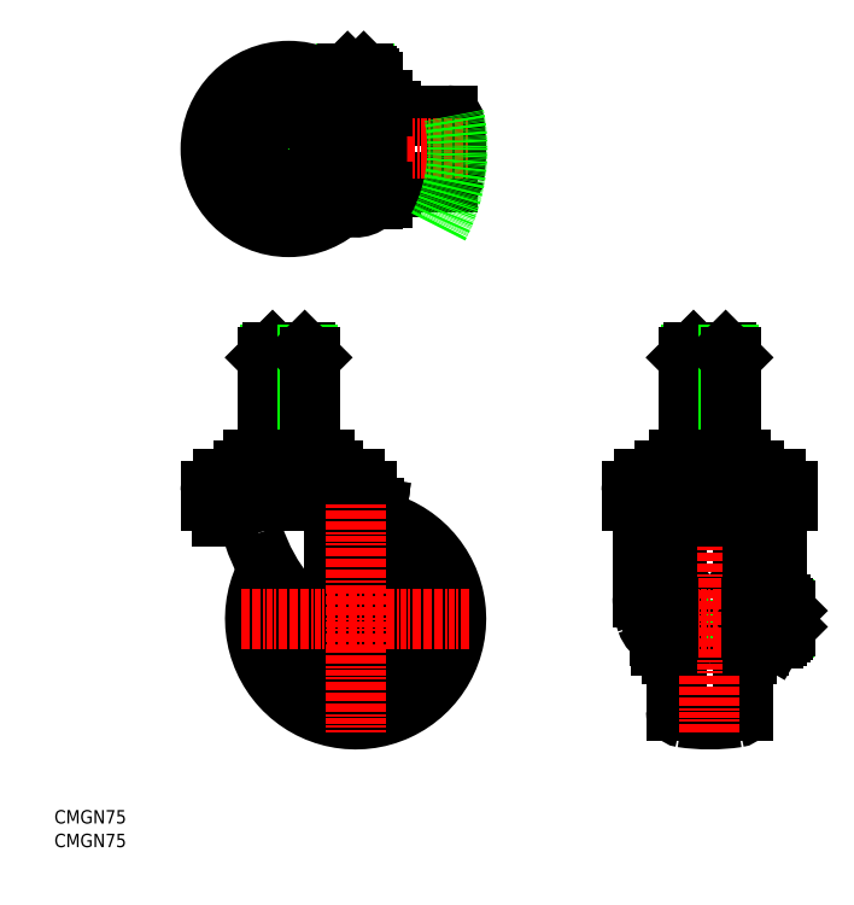
<metadata>
{"format":"dxf","ext":"dxf","renderer":"ezdxf+matplotlib","layout":"modelspace","background":"white","min_lineweight":24,"dpi":150}
</metadata>
<code>
0
SECTION
2
ENTITIES
0
TEXT
8
0
10
5.284e-07
20
-1.855e-07
30
0
40
5
1
CMGN75
0
TEXT
8
0
10
5.284e-07
20
8.826
30
0
40
5
1
CMGN75
0
LINE
8
0
10
110.1
20
278.8
30
0
11
122.5
21
278.8
31
0
0
CIRCLE
8
0
10
112.5
20
85.22
30
0
40
6.5
0
LINE
8
CENTER
10
112.5
20
233.7
30
0
11
112.5
21
293.8
31
0
0
LINE
8
0
10
115.8
20
288.5
30
0
11
115.8
21
286.8
31
0
0
LINE
8
0
10
109.2
20
288.5
30
0
11
109.2
21
286.8
31
0
0
LINE
8
0
10
116.5
20
287.8
30
0
11
108.5
21
287.8
31
0
0
LINE
8
0
10
108.5
20
287.8
30
0
11
108.5
21
286.8
31
0
0
LINE
8
0
10
109.5
20
288.8
30
0
11
108.5
21
287.8
31
0
0
LINE
8
0
10
109.5
20
288.8
30
0
11
115.5
21
288.8
31
0
0
LINE
8
0
10
116.5
20
287.8
30
0
11
116.5
21
286.8
31
0
0
LINE
8
0
10
115.5
20
288.8
30
0
11
116.5
21
287.8
31
0
0
ARC
8
0
10
109.2
20
288.2
30
0
40
9.388
50
275.2
51
290.3
0
LINE
8
0
10
106
20
285.6
30
0
11
106
21
283
31
0
0
ARC
8
0
10
107.2
20
285.6
30
0
40
1.25
50
90
51
180
0
LINE
8
0
10
106
20
285
30
0
11
119
21
285
31
0
0
ARC
8
0
10
109.2
20
275.7
30
0
40
9.388
50
69.74
51
110.3
0
LINE
8
0
10
112.5
20
284.5
30
0
11
112.5
21
279.4
31
0
0
ARC
8
0
10
115.7
20
288.2
30
0
40
9.388
50
249.7
51
290.3
0
LINE
8
0
10
119
20
285.6
30
0
11
119
21
279.4
31
0
0
ARC
8
0
10
115.7
20
275.7
30
0
40
9.388
50
69.74
51
110.3
0
ARC
8
0
10
117.7
20
285.6
30
0
40
1.25
50
2.084e-10
51
90
0
LINE
8
0
10
107.2
20
286.8
30
0
11
117.7
21
286.8
31
0
0
ARC
8
0
10
112.5
20
247.3
30
0
40
8.542
50
238.9
51
319.6
0
LINE
8
0
10
119
20
241.7
30
0
11
109.7
21
241.7
31
0
0
LINE
8
0
10
119
20
242.2
30
0
11
119
21
241.7
31
0
0
LINE
8
0
10
260.1
20
81.22
30
0
11
229.1
21
81.22
31
0
0
LINE
8
0
10
229.1
20
89.22
30
0
11
260.1
21
89.22
31
0
0
LINE
8
0
10
257.1
20
99.42
30
0
11
258.6
21
98.22
31
0
0
LINE
8
0
10
260.1
20
94.22
30
0
11
258.6
21
94.72
31
0
0
ARC
8
0
10
254.6
20
119.5
30
0
40
2.5
50
8.142e-12
51
81.48
0
LINE
8
0
10
258.6
20
72.22
30
0
11
257.1
21
71.02
31
0
0
LINE
8
0
10
260.1
20
76.22
30
0
11
260.1
21
94.22
31
0
0
LINE
8
0
10
258.6
20
75.72
30
0
11
260.1
21
76.22
31
0
0
LINE
8
0
10
258.6
20
98.22
30
0
11
258.6
21
72.22
31
0
0
LINE
8
0
10
257.1
20
50.96
30
0
11
257.1
21
119.5
31
0
0
ARC
8
0
10
254.6
20
50.96
30
0
40
2.5
50
278.5
51
0
0
ARC
8
0
10
244.6
20
117.7
30
0
40
70
50
261.5
51
278.5
0
ARC
8
0
10
234.6
20
50.96
30
0
40
2.5
50
180
51
261.5
0
LINE
8
0
10
232.1
20
71.02
30
0
11
230.6
21
72.22
31
0
0
LINE
8
0
10
229.1
20
76.22
30
0
11
230.6
21
75.72
31
0
0
LINE
8
0
10
229.1
20
94.22
30
0
11
229.1
21
76.22
31
0
0
LINE
8
0
10
229.1
20
94.22
30
0
11
230.6
21
94.72
31
0
0
LINE
8
0
10
230.6
20
98.22
30
0
11
230.6
21
72.22
31
0
0
ARC
8
0
10
244.6
20
52.72
30
0
40
70
50
81.48
51
98.52
0
LINE
8
0
10
230.6
20
98.22
30
0
11
232.1
21
99.42
31
0
0
ARC
8
0
10
234.6
20
119.5
30
0
40
2.5
50
98.52
51
180
0
LINE
8
0
10
232.1
20
119.5
30
0
11
232.1
21
50.96
31
0
0
ARC
8
0
10
79.98
20
260.5
30
0
40
70
50
351.5
51
8.52
0
ARC
8
0
10
146.7
20
270.5
30
0
40
2.5
50
8.52
51
90
0
ARC
8
0
10
146.7
20
250.5
30
0
40
2.5
50
270
51
351.5
0
LINE
8
0
10
119.5
20
245
30
0
11
121.5
21
245
31
0
0
LINE
8
0
10
119.7
20
246.5
30
0
11
125.5
21
246.5
31
0
0
LINE
8
0
10
119.9
20
248
30
0
11
146.7
21
248
31
0
0
LINE
8
0
10
126.7
20
248
30
0
11
125.5
21
246.5
31
0
0
LINE
8
0
10
121.5
20
245
30
0
11
122
21
246.5
31
0
0
LINE
8
0
10
146.7
20
273
30
0
11
119.9
21
273
31
0
0
LINE
8
0
10
119.7
20
274.5
30
0
11
125.5
21
274.5
31
0
0
LINE
8
0
10
121.5
20
276
30
0
11
119.5
21
276
31
0
0
LINE
8
0
10
125.5
20
274.5
30
0
11
126.7
21
273
31
0
0
LINE
8
0
10
122
20
274.5
30
0
11
121.5
21
276
31
0
0
ARC
8
0
10
112.5
20
85.22
30
0
40
37.5
50
150.3
51
79.24
0
ARC
8
0
10
112.5
20
85.22
30
0
40
27.5
50
161.1
51
75.25
0
ARC
8
0
10
112.5
20
85.22
30
0
40
27
50
161.8
51
74.97
0
ARC
8
0
10
112.5
20
85.22
30
0
40
15
50
188.3
51
58.77
0
ARC
8
0
10
112.5
20
85.22
30
0
40
13
50
198.1
51
51.09
0
LINE
8
0
10
272.6
20
81.89
30
0
11
270.9
21
81.89
31
0
0
LINE
8
0
10
272.6
20
88.54
30
0
11
270.9
21
88.54
31
0
0
LINE
8
0
10
271.9
20
89.22
30
0
11
271.9
21
81.22
31
0
0
LINE
8
0
10
271.9
20
81.22
30
0
11
270.9
21
81.22
31
0
0
LINE
8
0
10
272.9
20
82.22
30
0
11
271.9
21
81.22
31
0
0
LINE
8
0
10
272.9
20
82.22
30
0
11
272.9
21
88.22
31
0
0
LINE
8
0
10
271.9
20
89.22
30
0
11
272.9
21
88.22
31
0
0
LINE
8
0
10
271.9
20
89.22
30
0
11
270.9
21
89.22
31
0
0
LINE
8
CENTER
10
53.38
20
260.5
30
0
11
155
21
260.5
31
0
0
LINE
8
CENTER
10
217.8
20
85.22
30
0
11
277.9
21
85.22
31
0
0
ARC
8
0
10
290.8
20
91.45
30
0
40
21.2
50
175.4
51
179.3
0
ARC
8
0
10
258.6
20
87.3
30
0
40
10
50
295.3
51
296.8
0
ARC
8
0
10
256.7
20
85.22
30
0
40
12.42
50
342.4
51
0.001396
0
ARC
8
0
10
265.8
20
79.59
30
0
40
3.323
50
334.4
51
34.38
0
LINE
8
0
10
269.1
20
78.72
30
0
11
268.5
21
77.71
31
0
0
LINE
8
0
10
269.7
20
78.72
30
0
11
269.1
21
78.72
31
0
0
ARC
8
0
10
269.7
20
79.97
30
0
40
1.25
50
270
51
0
0
LINE
8
0
10
263.5
20
77.71
30
0
11
268.5
21
77.71
31
0
0
LINE
8
0
10
268.5
20
81.46
30
0
11
263.5
21
81.46
31
0
0
ARC
8
0
10
275.3
20
85.22
30
0
40
12.42
50
180
51
197.6
0
ARC
8
0
10
266.2
20
79.59
30
0
40
3.323
50
145.6
51
205.6
0
LINE
8
0
10
263.5
20
77.71
30
0
11
262.9
21
78.72
31
0
0
ARC
8
0
10
256.7
20
85.22
30
0
40
12.42
50
360
51
17.59
0
LINE
8
0
10
270.9
20
90.47
30
0
11
270.9
21
79.97
31
0
0
LINE
8
0
10
269.1
20
91.72
30
0
11
269.1
21
78.72
31
0
0
ARC
8
0
10
265.8
20
90.85
30
0
40
3.323
50
325.6
51
25.62
0
LINE
8
0
10
269.1
20
91.72
30
0
11
268.5
21
92.72
31
0
0
LINE
8
0
10
269.7
20
91.72
30
0
11
269.1
21
91.72
31
0
0
ARC
8
0
10
269.7
20
90.47
30
0
40
1.25
50
2.174e-10
51
90
0
LINE
8
0
10
263.5
20
92.72
30
0
11
268.5
21
92.72
31
0
0
LINE
8
0
10
268.5
20
88.97
30
0
11
263.5
21
88.97
31
0
0
ARC
8
0
10
275.3
20
85.22
30
0
40
12.42
50
162.4
51
180
0
ARC
8
0
10
266.2
20
90.85
30
0
40
3.323
50
154.4
51
214.4
0
LINE
8
0
10
263.5
20
92.72
30
0
11
262.9
21
91.72
31
0
0
ARC
8
0
10
230.6
20
87.3
30
0
40
10
50
199.2
51
244.7
0
LINE
8
0
10
226.3
20
91.72
30
0
11
225.8
21
91.72
31
0
0
ARC
8
0
10
231.4
20
85.22
30
0
40
8.542
50
130.4
51
229.6
0
LINE
8
0
10
225.8
20
91.72
30
0
11
225.8
21
78.72
31
0
0
LINE
8
0
10
226.3
20
78.72
30
0
11
225.8
21
78.72
31
0
0
LINE
8
CENTER
10
87.48
20
226.4
30
0
11
87.48
21
294.6
31
0
0
LINE
8
CENTER
10
244.6
20
42.72
30
0
11
244.6
21
189.7
31
0
0
LINE
8
CENTER
10
87.48
20
124.4
30
0
11
87.48
21
189.7
31
0
0
CIRCLE
8
0
10
87.48
20
260.5
30
0
40
8
0
CIRCLE
8
0
10
87.48
20
260.5
30
0
40
6
0
CIRCLE
8
0
10
87.48
20
260.5
30
0
40
6.918
0
LINE
8
0
10
237.7
20
146.6
30
0
11
237.7
21
183.8
31
0
0
LINE
8
0
10
237.7
20
146.6
30
0
11
236.6
21
144.7
31
0
0
LINE
8
0
10
236.6
20
146.6
30
0
11
251.5
21
146.6
31
0
0
LINE
8
0
10
236.6
20
182.7
30
0
11
252.6
21
182.7
31
0
0
LINE
8
0
10
250.6
20
184.7
30
0
11
238.6
21
184.7
31
0
0
LINE
8
0
10
236.6
20
182.7
30
0
11
238.6
21
184.7
31
0
0
LINE
8
0
10
236.6
20
144.7
30
0
11
236.6
21
182.7
31
0
0
LINE
8
0
10
251.5
20
146.6
30
0
11
251.5
21
183.8
31
0
0
LINE
8
0
10
251.5
20
146.6
30
0
11
252.6
21
144.7
31
0
0
LINE
8
0
10
252.6
20
182.7
30
0
11
250.6
21
184.7
31
0
0
LINE
8
0
10
252.6
20
144.7
30
0
11
252.6
21
182.7
31
0
0
LINE
8
0
10
80.56
20
146.6
30
0
11
80.56
21
183.8
31
0
0
LINE
8
0
10
80.56
20
146.6
30
0
11
79.48
21
144.7
31
0
0
LINE
8
0
10
79.48
20
146.6
30
0
11
95.48
21
146.6
31
0
0
LINE
8
0
10
79.48
20
182.7
30
0
11
95.48
21
182.7
31
0
0
LINE
8
0
10
93.48
20
184.7
30
0
11
81.48
21
184.7
31
0
0
LINE
8
0
10
79.48
20
182.7
30
0
11
81.48
21
184.7
31
0
0
LINE
8
0
10
79.48
20
144.7
30
0
11
79.48
21
182.7
31
0
0
LINE
8
0
10
94.4
20
146.6
30
0
11
94.4
21
183.8
31
0
0
LINE
8
0
10
94.4
20
146.6
30
0
11
95.48
21
144.7
31
0
0
LINE
8
0
10
95.48
20
182.7
30
0
11
93.48
21
184.7
31
0
0
LINE
8
0
10
95.48
20
144.7
30
0
11
95.48
21
182.7
31
0
0
LINE
8
0
10
233.1
20
144.7
30
0
11
256.1
21
144.7
31
0
0
LINE
8
0
10
256.1
20
144.7
30
0
11
256.1
21
140.7
31
0
0
LINE
8
0
10
244.6
20
144.7
30
0
11
244.6
21
140.7
31
0
0
LINE
8
0
10
233.1
20
144.7
30
0
11
233.1
21
140.7
31
0
0
LINE
8
0
10
80.84
20
272
30
0
11
94.12
21
272
31
0
0
LINE
8
0
10
94.12
20
272
30
0
11
100.8
21
260.5
31
0
0
LINE
8
0
10
74.2
20
260.5
30
0
11
80.84
21
272
31
0
0
LINE
8
0
10
80.84
20
249
30
0
11
74.2
21
260.5
31
0
0
LINE
8
0
10
100.8
20
260.5
30
0
11
94.12
21
249
31
0
0
LINE
8
0
10
94.12
20
249
30
0
11
80.84
21
249
31
0
0
LINE
8
0
10
122.5
20
242.2
30
0
11
110.1
21
242.2
31
0
0
CIRCLE
8
0
10
87.48
20
260.5
30
0
40
29.1
0
CIRCLE
8
0
10
87.48
20
260.5
30
0
40
21.5
0
ARC
8
0
10
-8.022
20
260.5
30
0
40
128.5
50
352.8
51
7.153
0
LINE
8
0
10
119.5
20
276.5
30
0
11
119.5
21
278.8
31
0
0
LINE
8
0
10
119.5
20
244.5
30
0
11
119.5
21
242.2
31
0
0
LINE
8
0
10
122.5
20
244.5
30
0
11
119.5
21
244.5
31
0
0
LINE
8
0
10
122.5
20
276.5
30
0
11
119.5
21
276.5
31
0
0
LINE
8
0
10
122.5
20
242.2
30
0
11
122.5
21
244.5
31
0
0
LINE
8
0
10
122.5
20
278.8
30
0
11
122.5
21
276.5
31
0
0
LINE
8
0
10
260.1
20
89.22
30
0
11
260.6
21
89.22
31
0
0
LINE
8
0
10
260.6
20
81.22
30
0
11
260.1
21
81.22
31
0
0
LINE
8
0
10
229.1
20
81.22
30
0
11
228.6
21
81.22
31
0
0
LINE
8
0
10
228.6
20
89.22
30
0
11
229.1
21
89.22
31
0
0
ARC
8
0
10
261.2
20
135.4
30
0
40
5.305
50
22.18
51
90
0
ARC
8
0
10
228
20
135.4
30
0
40
5.305
50
90
51
157.8
0
LINE
8
0
10
261.2
20
140.7
30
0
11
228
21
140.7
31
0
0
LINE
8
0
10
269.6
20
129.4
30
0
11
269.6
21
93.14
31
0
0
LINE
8
0
10
219.6
20
129.4
30
0
11
219.6
21
93.14
31
0
0
LINE
8
0
10
273.7
20
129.4
30
0
11
215.5
21
129.4
31
0
0
LINE
8
0
10
269.1
20
137.4
30
0
11
220.1
21
137.4
31
0
0
LINE
8
0
10
215.5
20
132.8
30
0
11
215.5
21
129.4
31
0
0
LINE
8
0
10
273.7
20
132.8
30
0
11
273.7
21
129.4
31
0
0
ARC
8
0
10
269.1
20
132.8
30
0
40
4.6
50
1.628e-11
51
90
0
ARC
8
0
10
220.1
20
132.8
30
0
40
4.6
50
90
51
180
0
LINE
8
0
10
262.9
20
119.4
30
0
11
262.9
21
75.22
31
0
0
LINE
8
0
10
226.3
20
119.4
30
0
11
226.3
21
75.22
31
0
0
ARC
8
0
10
244.6
20
1394
30
0
40
1268
50
269.5
51
270.5
0
ARC
8
0
10
234.3
20
118.3
30
0
40
8
50
89.54
51
180
0
ARC
8
0
10
254.9
20
118.3
30
0
40
8
50
0
51
90.46
0
ARC
8
0
10
254.9
20
119.4
30
0
40
8
50
0
51
94.29
0
ARC
8
0
10
244.6
20
256.6
30
0
40
129.6
50
265.7
51
274.3
0
ARC
8
0
10
234.3
20
119.4
30
0
40
8
50
85.71
51
180
0
ARC
8
0
10
234.1
20
111.6
30
0
40
11.88
50
90
51
100.4
0
ARC
8
0
10
255.1
20
111.6
30
0
40
11.88
50
79.58
51
90
0
LINE
8
0
10
228.6
20
117.9
30
0
11
228.6
21
75.22
31
0
0
ARC
8
0
10
234.6
20
117.9
30
0
40
6
50
90
51
180
0
LINE
8
0
10
234.6
20
123.9
30
0
11
254.6
21
123.9
31
0
0
LINE
8
0
10
260.6
20
117.9
30
0
11
260.6
21
75.22
31
0
0
ARC
8
0
10
254.6
20
117.9
30
0
40
6
50
5.7e-12
51
90
0
LINE
8
0
10
234.1
20
123.5
30
0
11
255.1
21
123.5
31
0
0
ARC
8
0
10
248.1
20
93.25
30
0
40
28.51
50
180.2
51
198.9
0
LINE
8
0
10
228.6
20
75.22
30
0
11
226.3
21
75.22
31
0
0
LINE
8
0
10
260.6
20
75.22
30
0
11
262.9
21
75.22
31
0
0
LINE
8
0
10
74.2
20
140.7
30
0
11
74.2
21
144.7
31
0
0
LINE
8
0
10
80.84
20
144.7
30
0
11
80.84
21
140.7
31
0
0
LINE
8
0
10
94.12
20
144.7
30
0
11
94.12
21
140.7
31
0
0
LINE
8
0
10
100.8
20
140.7
30
0
11
100.8
21
144.7
31
0
0
ARC
8
0
10
104.1
20
135.4
30
0
40
5.305
50
22.18
51
90
0
ARC
8
0
10
70.89
20
135.4
30
0
40
5.305
50
90
51
157.8
0
LINE
8
0
10
70.89
20
140.7
30
0
11
104.1
21
140.7
31
0
0
LINE
8
0
10
120.5
20
126.2
30
0
11
107.1
21
128
31
0
0
ARC
8
0
10
114.5
20
129
30
0
40
2
50
180
51
262.5
0
LINE
8
0
10
112.5
20
129.4
30
0
11
112.5
21
129
31
0
0
LINE
8
0
10
62.48
20
129.4
30
0
11
62.48
21
123.5
31
0
0
LINE
8
0
10
62.48
20
123.5
30
0
11
64.8
21
123.5
31
0
0
ARC
8
0
10
64.8
20
113.5
30
0
40
10
50
17.84
51
90
0
LINE
8
0
10
120.2
20
123.9
30
0
11
119.5
21
124
31
0
0
LINE
8
0
10
120.5
20
126.2
30
0
11
120.2
21
123.9
31
0
0
ARC
8
0
10
112.5
20
85.22
30
0
40
10
50
241.7
51
13.69
0
LINE
8
0
10
119.5
20
126.3
30
0
11
119.5
21
110.2
31
0
0
ARC
8
0
10
215.1
20
110.2
30
0
40
95.67
50
180
51
193.7
0
LINE
8
0
10
104.5
20
125.7
30
0
11
104.5
21
78.26
31
0
0
ARC
8
0
10
141
20
138
30
0
40
70
50
197.8
51
241.7
0
LINE
8
0
10
112
20
137.4
30
0
11
62.98
21
137.4
31
0
0
LINE
8
0
10
116.6
20
129.4
30
0
11
58.38
21
129.4
31
0
0
LINE
8
0
10
58.38
20
132.8
30
0
11
58.38
21
129.4
31
0
0
LINE
8
0
10
116.6
20
132.8
30
0
11
116.6
21
129.4
31
0
0
LINE
8
0
10
74.2
20
144.7
30
0
11
100.8
21
144.7
31
0
0
ARC
8
0
10
112
20
132.8
30
0
40
4.6
50
0
51
90
0
ARC
8
0
10
62.98
20
132.8
30
0
40
4.6
50
90
51
180
0
LINE
8
CENTER
10
155
20
85.22
30
0
11
69.98
21
85.22
31
0
0
LINE
8
CENTER
10
112.5
20
127.7
30
0
11
112.5
21
42.72
31
0
0
ARC
8
0
10
87.48
20
260.5
30
0
40
63
50
332.5
51
11.44
0
ENDSEC
0
EOF

</code>
